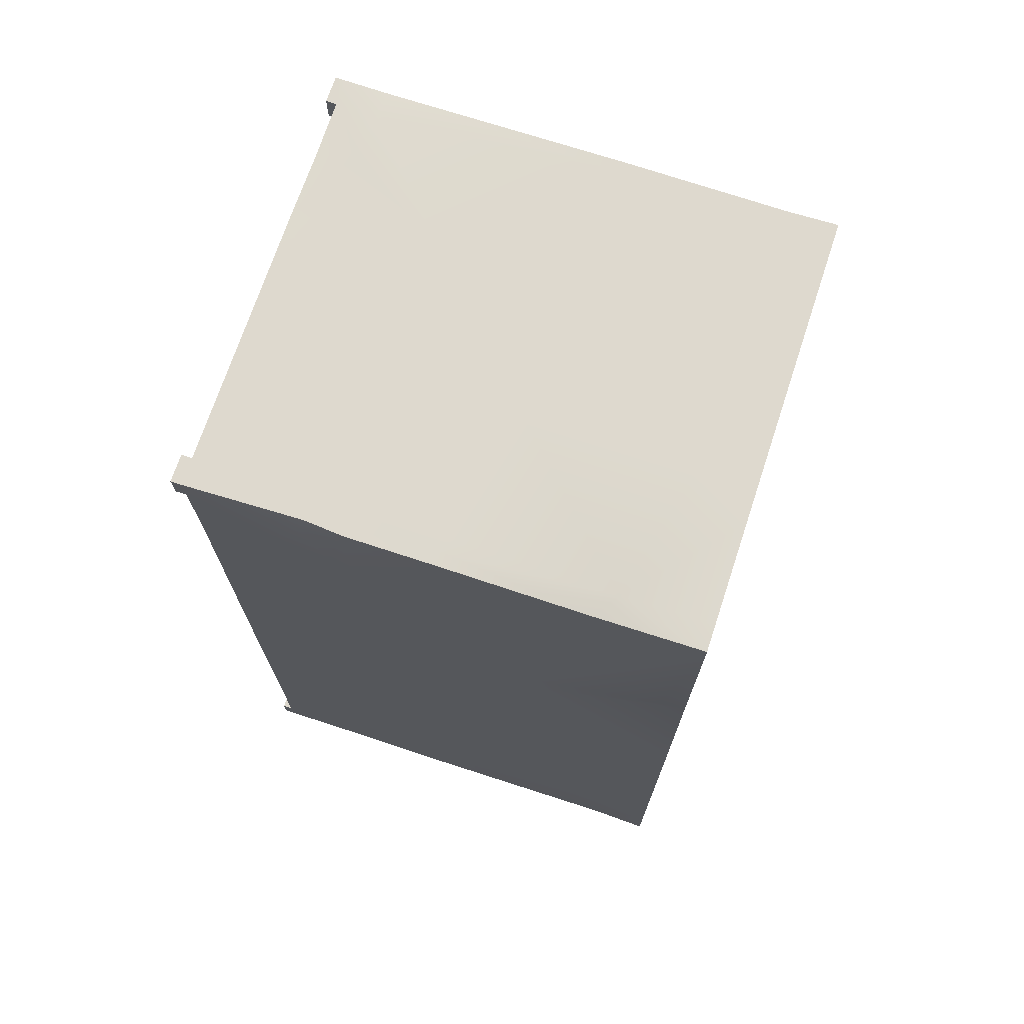
<metadata>
{"format":"obj","ext":"obj","renderer":"f3d","projection":"perspective","resolution":1024,"background":"white","views":[{"elev":71.6,"azim":-71.7,"up":"+Z"}]}
</metadata>
<code>
g MetroArea_Vehicle_CargoTrain_03_Eff
v 1.102 2.891 -2.521
v 1.096 2.831 -2.676
v 1.096 2.891 -2.676
v 1.102 2.891 -2.521
v 1.251 2.861 -2.595
v 1.251 2.891 -2.521
v 1.251 2.891 -2.521
v 1.251 2.831 -2.521
v 1.11 2.834 -2.509
v 1.096 2.831 -2.676
v 1.102 2.891 -2.521
v 1.11 2.834 -2.509
v 1.251 2.891 -2.521
v 1.11 2.834 -2.509
v 1.102 2.891 -2.521
v 0.4535 7.095e-05 1.153
v 0.7045 7.088e-05 1.122
v 0.7044 7.095e-05 1.122
v 0.9789 7.088e-05 -0.103
v 0.0319 7.088e-05 0.1116
v 0.4913 7.088e-05 0.3136
v 0.2308 7.088e-05 -1.022
v 0.0319 7.088e-05 0.1116
v -0.05479 7.088e-05 -0.962
v 0.1986 7.088e-05 -1.152
v 0.3251 7.088e-05 -1.773
v 0.6422 7.088e-05 -0.8207
v -0.1135 7.088e-05 -2.383
v -0.3829 7.088e-05 -1.53
v 0.6946 7.088e-05 -1.93
v -0.1135 7.088e-05 -2.383
v 1.132 7.088e-05 -1.385
v 1.065 7.088e-05 -2.533
v -0.3264 7.088e-05 -0.7736
v -0.948 7.088e-05 -2.309
v -0.01374 7.088e-05 -2.604
v -0.1135 7.088e-05 -2.383
v -0.6249 7.088e-05 -1.511
v 1.096 7.088e-05 -2.676
v 0.02199 7.088e-05 -2.676
v -1.096 7.088e-05 -2.676
v 1.142 7.088e-05 -2.658
v 1.251 7.088e-05 -2.521
v 1.251 7.088e-05 -2.676
v 1.235 7.088e-05 -1.374
v 1.227 7.088e-05 -0.8721
v 0.6422 7.088e-05 -0.8207
v -1.108 7.088e-05 -2.292
v -1.251 7.088e-05 -2.521
v -1.251 7.088e-05 -2.676
v -1.251 7.088e-05 -2.276
v -1.251 7.088e-05 -1.961
v -1.122 7.088e-05 -1.798
v -1.251 7.088e-05 -1.06
v -1.143 7.088e-05 -1.08
v -1.251 7.088e-05 -0.9177
v -0.9962 7.088e-05 -1.108
v -1.149 7.088e-05 -0.8954
v -1.251 7.088e-05 0.05175
v -0.7275 7.088e-05 -0.8039
v -1.173 7.088e-05 0.04793
v -1.233 7.103e-05 1.364
v -0.537 7.088e-05 -0.6276
v -0.6313 7.088e-05 -0.221
v -0.7158 7.088e-05 -0.1443
v -0.5765 7.088e-05 0.8427
v -0.6045 7.088e-05 -0.1454
v -0.7158 7.088e-05 -0.1443
v -0.6098 7.088e-05 -0.02808
v 0.0695 7.088e-05 0.2045
v 0.4913 7.088e-05 0.3136
v -0.6098 7.088e-05 -0.02808
v -0.7636 7.088e-05 1.455
v -0.3024 7.088e-05 1.079
v -0.4827 7.088e-05 2.637
v -1.251 7.095e-05 2.586
v -1.096 7.095e-05 2.741
v -1.251 7.095e-05 2.741
v -0.5324 7.088e-05 2.741
v 1.096 7.088e-05 2.741
v -0.3533 7.088e-05 2.366
v -0.4417 7.095e-05 2.012
v -0.3024 7.088e-05 1.079
v -0.6098 7.088e-05 -0.02808
v -1.173 7.088e-05 0.04793
v 0.2179 7.088e-05 0.5711
v 0.4913 7.088e-05 0.3136
v -0.06714 7.103e-05 1.587
v 0.3293 7.095e-05 2.084
v 0.488 7.088e-05 2.091
v 0.4535 7.095e-05 1.153
v -0.3024 7.088e-05 1.079
v 0.7045 7.088e-05 1.122
v 0.4913 7.088e-05 0.3136
v 0.6108 7.095e-05 1.542
v 0.7045 7.088e-05 1.122
v 1.107 7.088e-05 2.387
v 1.141 7.088e-05 1.245
v 0.9159 7.088e-05 2.295
v 1.251 7.088e-05 2.586
v 1.251 7.088e-05 2.741
v 1.251 7.088e-05 2.456
v 1.251 7.088e-05 1.276
v 1.251 7.088e-05 -0.1197
v 1.181 7.088e-05 -0.1153
v 0.9789 7.088e-05 -0.103
v 0.4913 7.088e-05 0.3136
v 0.7044 7.095e-05 1.122
v 0.9789 7.088e-05 -0.103
v 0.6422 7.088e-05 -0.8207
v 0.2308 7.088e-05 -1.022
v 1.141 7.088e-05 1.245
v 0.7044 7.095e-05 1.122
v 0.7045 7.088e-05 1.122
v 1.251 1.177 2.29
v 1.251 1.049 1.855
v 1.251 0.8325 1.839
v 1.251 0.2499 2.593
v 1.251 1.2 2.586
v 1.251 1.392 1.943
v 1.251 1.049 1.855
v 1.251 1.127 1.808
v 1.251 2.488 2.586
v 1.251 1.205 2.652
v 1.251 2.254 2.219
v 1.251 1.127 1.808
v 1.251 2.295 1.619
v 1.251 2.415 1.836
v 1.251 1.646 1.105
v 1.251 1.149 1.435
v 1.244 0.2733 2.741
v 1.251 1.211 2.741
v 1.251 7.088e-05 2.741
v 1.251 2.582 2.734
v 1.251 7.088e-05 2.586
v 1.251 2.831 2.586
v 1.251 2.831 2.741
v 1.251 2.891 2.586
v 1.251 2.891 2.741
v 1.251 2.831 1.259
v 1.251 2.831 0.9747
v 1.251 0.2301 2.447
v 1.251 7.088e-05 2.456
v 1.251 0.8109 1.403
v 1.251 7.088e-05 1.276
v 1.251 1.049 1.855
v 1.251 0.8915 1.299
v 1.251 7.088e-05 -0.1197
v 1.251 1.127 1.808
v 1.251 0.4384 0.01984
v 1.227 7.088e-05 -0.8721
v 1.251 0.8889 1.135
v 1.251 0.2446 -0.9736
v 1.251 1.219 -0.3176
v 1.251 1.219 -0.3176
v 1.235 7.088e-05 -1.374
v 1.251 1.687 0.522
v 1.251 2.065 1.205
v 1.251 1.707 0.459
v 1.251 2.488 0.009068
v 1.251 2.831 0.2407
v 1.251 2.831 -0.1511
v 1.251 1.692 -0.1241
v 1.251 2.294 -0.2636
v 1.251 2.32 -1.17
v 1.232 2.831 -1.235
v 1.251 2.831 -2.521
v 1.251 1.475 -0.9104
v 1.251 1.219 -0.3176
v 1.251 1.281 -1.234
v 1.251 1.462 -1.953
v 1.251 0.6668 -1.318
v 1.251 0.602 -1.435
v 1.251 0.7386 -1.377
v 1.251 0.3151 -1.953
v 1.251 7.088e-05 -2.521
v 1.251 1.032 -2.004
v 1.251 0.2733 -2.513
v 1.251 0.2733 -2.513
v 1.251 1.026 -2.521
v 1.251 0.2086 -2.67
v 1.251 7.088e-05 -2.676
v 1.251 1.007 -2.621
v 1.251 0.9958 -2.676
v 1.251 1.72 -2.676
v 1.251 1.794 -2.578
v 1.251 2.263 -2.536
v 1.238 2.335 -2.676
v 1.251 2.831 -2.676
v 1.251 1.837 -2.521
v 1.251 1.95 -2.371
v 1.251 2.163 -2.36
v 1.251 2.163 -2.36
v 1.251 2.651 -2.525
v 1.251 2.163 -2.36
v 1.251 2.861 -2.595
v 1.251 2.891 -2.521
v 1.251 2.891 -2.676
v -1.251 2.891 -2.521
v -1.096 2.891 -2.676
v -1.096 2.891 -2.521
v -1.251 2.891 -2.676
v -1.251 2.891 -2.521
v -1.251 2.831 -2.676
v -1.251 2.891 -2.676
v -1.251 2.831 -2.521
v -1.251 2.303 -2.661
v -1.251 2.304 -2.521
v -1.251 2.409 -1.759
v -1.251 2.831 -1.709
v -1.251 2.308 -1.806
v -1.251 1.718 -2.615
v -1.251 1.72 -2.676
v -1.241 0.3603 -2.676
v -1.251 0.3347 -2.53
v -1.251 7.088e-05 -2.676
v -1.251 7.088e-05 -2.521
v -1.251 7.088e-05 -2.276
v -1.251 0.2937 -2.165
v -1.251 1.716 -2.521
v -1.251 1.838 -1.839
v -1.251 1.712 -2.349
v -1.251 0.6527 -2.103
v -1.251 0.2937 -2.165
v -1.251 7.088e-05 -1.961
v -1.251 0.3754 -2.122
v -1.251 0.2937 -2.165
v -1.251 7.088e-05 -1.06
v -1.251 1.011 -1.088
v -1.251 0.7417 -1.161
v -1.251 0.5259 -1.078
v -1.251 7.088e-05 -0.9177
v -1.251 0.598 -0.4656
v -1.251 7.088e-05 0.05175
v -1.251 0.05849 0.05231
v -1.233 7.103e-05 1.364
v -1.251 1.069 -0.2998
v -1.251 2.055 -1.52
v -1.251 2.071 -1.712
v -1.251 2.409 -1.759
v -1.251 2.157 -1.304
v -1.251 1.622 -0.3502
v -1.251 1.622 -0.3502
v -1.251 2.831 -0.1685
v -1.251 2.738 -0.07822
v -1.251 2.706 0.04175
v -1.251 1.264 -0.3293
v -1.251 1.381 -0.1584
v -1.251 1.549 -0.2077
v -1.251 1.692 -0.2494
v -1.251 1.091 0.5286
v -1.251 1.183 0.4327
v -1.251 1.183 0.4327
v -1.251 1.778 0.9166
v -1.251 2.706 0.04175
v -1.251 1.673 1.216
v -1.251 2.831 0.06323
v -1.251 0.8642 0.5859
v -1.251 1.084 0.6312
v -1.251 0.828 0.8129
v -1.251 1.067 0.8735
v -1.251 0.1491 1.386
v -1.251 7.095e-05 2.586
v -1.251 0.8983 0.9662
v -1.251 0.4964 1.691
v -1.251 0.7547 2.249
v -1.251 1.952 2.089
v -1.251 0.6462 2.586
v -1.251 2.081 2.197
v -1.251 1.428 2.586
v -1.251 0.6017 2.725
v -1.251 7.095e-05 2.741
v -1.251 1.442 2.662
v -1.251 1.457 2.741
v -1.251 1.939 2.741
v -1.251 1.973 2.61
v -1.233 2.167 2.741
v -1.251 2.213 2.603
v -1.251 2.831 2.741
v -1.251 2.336 2.263
v -1.244 2.831 2.093
v -1.251 2.831 2.586
v -1.251 2.891 2.741
v -1.251 2.891 2.586
v -1.096 2.891 -2.521
v -1.251 2.831 -2.521
v -1.251 2.891 -2.521
v -1.096 2.831 -2.521
v -1.096 2.891 -2.676
v -1.096 2.831 -2.521
v -1.096 2.891 -2.521
v -1.096 2.831 -2.676
v -1.251 2.891 -2.676
v -1.096 2.831 -2.676
v -1.096 2.891 -2.676
v -1.251 2.831 -2.676
v -1.11 2.33 -2.676
v -1.251 2.303 -2.661
v 0.1547 2.831 -2.676
v -1.251 1.72 -2.676
v -0.02843 2.536 -2.676
v 1.096 2.831 -2.676
v -1.16 1.679 -2.676
v -1.241 0.3603 -2.676
v -0.1659 1.627 -2.676
v -1.096 1.651 -2.676
v -1.096 0.4473 -2.676
v 0.5878 2.175 -2.676
v -1.096 7.088e-05 -2.676
v -1.251 7.088e-05 -2.676
v -0.7692 0.6436 -2.676
v -0.6412 0.5879 -2.676
v -0.7456 0.9068 -2.676
v -0.4179 0.8761 -2.676
v 0.02335 0.1954 -2.676
v 0.02199 7.088e-05 -2.676
v 1.096 7.088e-05 -2.676
v 0.01176 1.431 -2.676
v -0.08493 0.845 -2.676
v 0.1614 0.2777 -2.676
v -0.005168 1.035 -2.676
v 0.7941 0.5293 -2.676
v 0.5468 1.264 -2.676
v 1.103 0.2513 -2.676
v 1.096 0.9565 -2.676
v 1.096 1.62 -2.676
v 1.162 0.1981 -2.676
v 1.142 7.088e-05 -2.658
v 1.251 7.088e-05 -2.676
v 1.251 0.2086 -2.67
v 1.15 0.97 -2.676
v 1.251 0.9958 -2.676
v 1.188 1.679 -2.676
v 1.251 1.72 -2.676
v 1.238 2.335 -2.676
v 1.096 2.3 -2.676
v 1.251 2.831 -2.676
v 1.096 2.891 -2.676
v 1.251 2.891 -2.676
v 1.251 2.891 -2.676
v 1.251 2.861 -2.595
v 1.102 2.891 -2.521
v 1.096 2.891 -2.676
v 1.244 0.2733 2.741
v 1.251 7.088e-05 2.741
v 1.096 7.088e-05 2.741
v 1.096 0.3396 2.741
v 1.184 1.236 2.741
v 1.251 1.211 2.741
v 1.251 2.582 2.734
v 1.103 2.6 2.741
v 1.251 2.831 2.741
v 1.096 1.268 2.741
v 1.096 2.831 2.741
v 1.251 2.891 2.741
v 1.096 2.891 2.741
v 0.4051 1.983 2.741
v 0.8527 2.621 2.741
v 0.7542 2.831 2.729
v 0.3928 2.831 2.741
v 0.4051 1.983 2.741
v 0.4664 1.369 2.741
v -0.535 2.323 2.741
v 0.3992 0.9003 2.741
v -0.678 2.291 2.741
v -1.096 2.831 2.741
v 0.462 0.6248 2.741
v -0.3544 0.3271 2.741
v -0.5324 7.088e-05 2.741
v -1.111 0.5059 2.741
v -1.096 7.095e-05 2.741
v -1.251 7.095e-05 2.741
v -1.251 0.6017 2.725
v -0.3546 1.256 2.741
v -0.04896 1.47 2.741
v 0.164 1.631 2.741
v 0.4051 1.983 2.741
v -0.1512 1.611 2.741
v -0.04896 1.47 2.741
v -1.175 1.44 2.741
v -1.251 1.457 2.741
v -1.096 1.422 2.741
v -0.04896 1.47 2.741
v -1.096 1.893 2.741
v -1.202 1.924 2.741
v -1.251 1.939 2.741
v -1.233 2.167 2.741
v -1.096 2.198 2.741
v -1.251 2.831 2.741
v -1.096 2.891 2.741
v -1.251 2.891 2.741
v -1.251 2.738 -0.07822
v -1.251 2.831 0.06323
v -1.251 2.706 0.04175
v -1.251 2.891 2.586
v -1.096 2.891 2.741
v -1.251 2.891 2.741
v -1.096 2.891 2.586
v -1.096 2.891 2.586
v -1.096 2.831 2.741
v -1.096 2.891 2.741
v -1.096 2.831 2.586
v -1.251 2.891 2.586
v -1.096 2.831 2.586
v -1.096 2.891 2.586
v -1.251 2.831 2.586
v 1.096 2.891 2.586
v 1.251 2.891 2.741
v 1.096 2.891 2.741
v 1.251 2.891 2.586
v 1.096 2.891 2.586
v 1.251 2.831 2.586
v 1.251 2.891 2.586
v 1.096 2.831 2.586
v 1.096 2.891 2.741
v 1.096 2.831 2.586
v 1.096 2.891 2.586
v 1.096 2.831 2.741
v 0.1204 2.831 -2.514
v 0.3224 2.831 -1.728
v -1.113 2.831 -1.717
v 0.4501 2.831 -2.116
v 0.4577 2.831 -1.336
v -0.1782 2.831 -1.211
v 0.187 2.831 -1.001
v -1.113 2.831 -1.717
v -1.096 2.831 -0.3191
v 0.5807 2.831 -1.32
v 1.11 2.834 -2.509
v 1.096 2.831 -1.252
v 1.251 2.831 -2.521
v 1.232 2.831 -1.235
v 1.096 2.831 -0.1666
v 0.2817 2.831 -0.5968
v 0.488 2.831 -0.2274
v 0.1362 2.831 -0.2845
v 0.2817 2.831 -0.5968
v -0.02786 2.831 0.09766
v 0.4303 2.831 1.009
v 0.06668 2.831 0.9464
v -0.169 2.831 0.2067
v 1.18 2.831 -0.1582
v 1.251 2.831 -0.1511
v 1.251 2.831 0.2407
v 1.163 2.831 0.3942
v 1.251 2.831 0.9747
v 1.096 2.831 0.5097
v 1.146 2.831 0.9472
v 1.251 2.831 1.259
v 1.096 2.831 0.9342
v 1.115 2.831 1.391
v 1.096 2.831 2.586
v 1.251 2.831 2.586
v 0.6662 2.831 1.825
v 0.6736 2.831 2.59
v 0.7542 2.831 2.729
v 1.096 2.831 2.741
v 0.6736 2.831 2.59
v -0.3855 2.831 1.206
v -0.6166 2.831 1.756
v 0.2492 2.831 2.586
v -0.3262 2.831 1.163
v -0.4584 2.831 1.1
v -0.3531 2.831 0.855
v -0.1288 2.831 0.3327
v -0.4093 2.831 0.2101
v -1.096 2.831 0.1757
v -1.136 2.831 0.1133
v -1.136 2.831 0.1133
v -1.096 2.831 2.014
v -1.096 2.831 0.1757
v -1.165 2.831 -0.2522
v -1.113 2.831 -1.717
v -1.251 2.831 -0.1685
v -1.251 2.831 0.06323
v -1.251 2.831 -1.709
v -1.096 2.831 2.586
v -1.244 2.831 2.093
v -1.136 2.831 0.1133
v -1.251 2.831 2.586
v 0.3435 2.831 2.688
v 0.6736 2.831 2.59
v -1.096 2.831 2.741
v 0.3928 2.831 2.741
v -1.113 2.831 -1.717
v -1.251 2.831 -2.521
v -1.096 2.831 -2.521
v 0.1204 2.831 -2.514
v 0.1404 2.831 -2.608
v -1.096 2.831 -2.676
v 0.1547 2.831 -2.676
v 1.096 2.831 -2.676
v 1.11 2.834 -2.509
g MetroArea_Vehicle_CargoTrain_03_Eff_0
f 3 2 1
f 6 5 4
f 9 8 7
f 12 11 10
f 15 14 13
f 18 17 16
f 21 20 19
f 23 22 19
f 24 22 23
f 22 24 25
f 25 26 22
f 22 26 27
f 28 26 25
f 29 28 25
f 29 25 24
f 27 26 30
f 30 26 31
f 32 27 30
f 33 30 31
f 30 33 32
f 34 24 23
f 24 34 29
f 31 29 35
f 36 33 31
f 37 35 36
f 34 38 29
f 35 29 38
f 39 33 36
f 40 39 36
f 41 40 36
f 35 41 36
f 42 33 39
f 42 43 33
f 44 43 42
f 33 43 32
f 43 45 32
f 46 32 45
f 47 32 46
f 48 41 35
f 49 41 48
f 50 41 49
f 51 49 48
f 51 48 52
f 48 35 53
f 52 48 53
f 52 53 54
f 53 35 38
f 54 53 55
f 55 53 38
f 54 55 56
f 57 55 38
f 57 38 34
f 56 55 58
f 58 55 57
f 56 58 59
f 60 57 34
f 60 58 57
f 58 61 59
f 59 61 62
f 63 60 34
f 63 34 23
f 60 64 58
f 64 61 58
f 63 64 60
f 65 61 64
f 61 66 62
f 64 63 67
f 67 63 23
f 64 67 68
f 69 68 67
f 67 23 70
f 70 23 71
f 72 67 70
f 66 73 62
f 74 73 66
f 75 62 73
f 76 62 75
f 77 76 75
f 78 76 77
f 79 77 75
f 79 75 80
f 81 75 73
f 75 81 80
f 82 81 73
f 82 73 83
f 66 84 83
f 66 85 84
f 85 65 84
f 83 84 86
f 84 70 86
f 70 87 86
f 88 82 83
f 81 82 89
f 88 89 82
f 81 90 80
f 89 90 81
f 88 91 89
f 91 88 92
f 92 86 91
f 86 93 91
f 94 93 86
f 89 91 95
f 90 89 95
f 91 96 95
f 95 96 97
f 96 98 97
f 90 95 99
f 90 99 80
f 99 95 97
f 99 97 80
f 97 100 80
f 100 101 80
f 102 100 97
f 102 97 103
f 97 98 103
f 104 103 98
f 105 104 98
f 104 105 46
f 105 106 46
f 106 105 98
f 46 106 27
f 107 106 98
f 108 107 98
f 111 110 109
f 114 113 112
f 117 116 115
f 118 117 115
f 119 118 115
f 119 115 120
f 115 121 120
f 122 120 121
f 123 119 120
f 119 124 118
f 119 123 124
f 125 123 120
f 120 126 125
f 125 126 127
f 123 125 128
f 125 127 128
f 126 129 127
f 130 129 126
f 124 131 118
f 132 131 124
f 131 133 118
f 134 132 124
f 123 134 124
f 133 135 118
f 136 134 123
f 136 123 128
f 137 134 136
f 136 138 137
f 139 137 138
f 140 136 128
f 141 140 128
f 127 141 128
f 118 135 142
f 142 117 118
f 143 142 135
f 117 142 143
f 144 117 143
f 145 144 143
f 146 117 144
f 144 145 147
f 145 148 147
f 130 146 144
f 147 130 144
f 149 146 130
f 148 150 147
f 148 151 150
f 130 147 152
f 150 152 147
f 129 130 152
f 151 153 150
f 153 154 150
f 152 150 155
f 151 156 153
f 129 152 157
f 157 152 155
f 129 157 158
f 127 129 158
f 127 158 141
f 157 159 158
f 158 159 141
f 159 157 155
f 141 159 160
f 161 141 160
f 161 160 162
f 159 163 160
f 163 159 155
f 162 160 164
f 163 164 160
f 162 164 165
f 166 162 165
f 166 165 167
f 163 168 164
f 168 165 164
f 169 168 163
f 168 155 170
f 168 171 165
f 170 171 168
f 155 172 170
f 153 172 155
f 173 172 153
f 156 173 153
f 174 170 172
f 174 172 173
f 156 175 173
f 174 173 175
f 175 156 176
f 177 170 174
f 177 174 175
f 171 170 177
f 178 177 175
f 179 175 176
f 171 177 180
f 179 180 177
f 176 181 179
f 182 181 176
f 183 179 181
f 180 179 183
f 184 183 181
f 184 185 183
f 186 180 183
f 185 186 183
f 187 186 185
f 188 187 185
f 188 189 187
f 190 180 186
f 190 171 180
f 190 186 187
f 191 171 190
f 191 190 187
f 165 171 191
f 192 165 191
f 193 191 187
f 165 193 167
f 193 194 167
f 187 189 194
f 194 195 187
f 167 194 196
f 189 196 194
f 196 197 167
f 196 189 198
f 201 200 199
f 202 199 200
f 205 204 203
f 206 203 204
f 206 204 207
f 208 206 207
f 206 208 209
f 210 206 209
f 208 211 209
f 208 207 212
f 207 213 212
f 213 214 212
f 212 214 215
f 216 215 214
f 217 215 216
f 217 218 215
f 219 215 218
f 220 208 212
f 208 220 211
f 220 212 215
f 220 221 211
f 220 215 222
f 222 221 220
f 215 223 222
f 222 223 221
f 224 223 215
f 225 224 218
f 226 223 224
f 227 225 226
f 225 228 226
f 223 226 229
f 223 229 221
f 226 230 229
f 228 230 226
f 231 230 228
f 230 231 229
f 228 232 231
f 233 231 232
f 229 231 233
f 232 234 233
f 234 235 233
f 234 236 235
f 237 229 233
f 233 235 237
f 238 221 229
f 239 221 238
f 221 239 211
f 239 240 211
f 239 238 241
f 240 239 241
f 242 238 229
f 238 243 241
f 244 240 241
f 210 240 244
f 245 244 241
f 243 245 241
f 246 245 243
f 247 242 229
f 247 229 237
f 242 247 248
f 237 248 247
f 249 242 248
f 250 246 243
f 250 243 249
f 248 237 251
f 252 248 251
f 253 249 248
f 250 249 253
f 237 235 251
f 254 250 253
f 255 250 254
f 254 256 246
f 256 254 253
f 246 256 257
f 235 258 251
f 251 259 253
f 251 258 259
f 260 258 235
f 258 260 259
f 236 260 235
f 259 261 253
f 261 256 253
f 259 260 261
f 262 260 236
f 236 263 262
f 264 260 262
f 260 264 261
f 262 265 264
f 263 265 262
f 264 266 261
f 265 266 264
f 256 261 267
f 261 266 267
f 268 265 263
f 266 265 268
f 267 269 256
f 256 269 257
f 267 266 270
f 268 270 266
f 268 263 271
f 263 272 271
f 268 271 273
f 270 268 273
f 273 271 274
f 274 275 273
f 270 276 267
f 276 270 273
f 275 276 273
f 276 269 267
f 275 277 276
f 276 277 278
f 276 278 269
f 279 278 277
f 280 269 278
f 269 280 257
f 280 281 257
f 281 280 282
f 278 282 280
f 282 278 279
f 279 283 282
f 284 282 283
f 287 286 285
f 288 285 286
f 291 290 289
f 292 289 290
f 295 294 293
f 296 293 294
f 296 294 297
f 298 296 297
f 294 299 297
f 298 297 300
f 301 297 299
f 299 302 301
f 300 297 303
f 303 304 300
f 297 301 305
f 303 297 306
f 306 297 305
f 307 304 303
f 306 307 303
f 302 308 301
f 305 301 308
f 307 309 304
f 309 310 304
f 311 307 306
f 307 312 309
f 311 312 307
f 313 311 306
f 313 306 305
f 311 313 312
f 305 314 313
f 313 314 312
f 309 312 315
f 316 309 315
f 316 315 317
f 318 314 305
f 318 305 308
f 314 319 312
f 312 319 315
f 319 314 318
f 319 320 315
f 321 319 318
f 319 321 320
f 315 320 322
f 320 321 322
f 317 315 322
f 321 318 323
f 318 308 323
f 321 323 322
f 324 317 322
f 323 325 322
f 324 322 325
f 326 323 308
f 326 325 323
f 324 327 317
f 327 328 317
f 328 327 329
f 330 329 327
f 324 325 331
f 327 324 331
f 330 327 331
f 325 326 331
f 332 330 331
f 333 332 331
f 326 333 331
f 334 332 333
f 334 333 335
f 335 333 326
f 336 326 308
f 336 335 326
f 336 308 302
f 336 302 335
f 302 337 335
f 302 338 337
f 339 337 338
f 342 341 340
f 343 342 340
f 346 345 344
f 347 346 344
f 347 344 348
f 348 344 349
f 349 350 348
f 350 351 348
f 352 351 350
f 353 347 348
f 351 353 348
f 354 351 352
f 352 355 354
f 356 354 355
f 353 351 357
f 351 358 357
f 351 354 358
f 359 358 354
f 359 360 358
f 360 361 358
f 361 362 353
f 363 361 360
f 347 353 364
f 353 362 364
f 363 360 365
f 360 366 365
f 364 367 347
f 367 346 347
f 346 367 368
f 367 364 368
f 369 346 368
f 370 369 368
f 371 369 370
f 371 370 372
f 372 370 373
f 364 374 368
f 374 370 368
f 375 374 364
f 375 364 362
f 376 375 362
f 362 377 376
f 377 363 376
f 376 363 378
f 379 376 378
f 378 363 365
f 380 373 370
f 381 373 380
f 382 370 374
f 382 380 370
f 374 383 382
f 382 383 378
f 384 382 378
f 384 378 365
f 382 384 380
f 385 381 380
f 384 385 380
f 386 381 385
f 386 385 387
f 388 384 365
f 384 388 385
f 385 388 387
f 366 388 365
f 387 388 389
f 388 366 389
f 366 390 389
f 391 389 390
f 394 393 392
f 244 392 393
f 397 396 395
f 398 395 396
f 401 400 399
f 402 399 400
f 405 404 403
f 406 403 404
f 409 408 407
f 410 407 408
f 413 412 411
f 414 411 412
f 417 416 415
f 418 415 416
f 421 420 419
f 420 422 419
f 420 423 422
f 423 420 424
f 425 423 424
f 424 420 426
f 427 424 426
f 424 427 425
f 423 428 422
f 423 425 428
f 428 429 422
f 430 429 428
f 429 430 431
f 431 430 432
f 430 433 432
f 428 434 430
f 425 434 428
f 430 434 435
f 433 430 435
f 434 425 436
f 437 436 435
f 436 438 435
f 435 438 433
f 433 438 439
f 438 440 439
f 436 425 441
f 441 438 436
f 433 442 432
f 442 443 432
f 443 442 444
f 444 442 445
f 445 442 433
f 444 445 446
f 447 445 433
f 447 433 439
f 446 445 448
f 448 445 447
f 446 448 449
f 450 448 447
f 447 439 450
f 449 448 451
f 451 448 450
f 452 449 451
f 453 449 452
f 454 451 450
f 439 454 450
f 451 454 452
f 455 452 454
f 452 455 456
f 457 452 456
f 454 439 458
f 439 459 458
f 458 459 460
f 458 460 461
f 462 459 439
f 440 462 439
f 459 462 463
f 459 463 460
f 462 440 464
f 462 464 463
f 464 440 465
f 465 440 438
f 441 465 438
f 466 464 465
f 441 466 465
f 463 464 466
f 467 463 466
f 468 467 466
f 469 466 441
f 425 469 441
f 427 469 425
f 460 463 470
f 471 470 463
f 472 469 427
f 472 427 473
f 474 469 472
f 474 472 473
f 475 469 474
f 476 474 473
f 477 460 470
f 460 477 461
f 470 471 478
f 477 470 478
f 475 478 479
f 478 471 479
f 480 477 478
f 461 477 481
f 461 481 482
f 477 483 481
f 481 456 482
f 483 484 481
f 484 456 481
f 486 476 485
f 487 486 485
f 488 487 485
f 487 488 489
f 490 487 489
f 491 490 489
f 492 491 489
f 493 492 489
f 488 493 489
f 488 422 493

</code>
